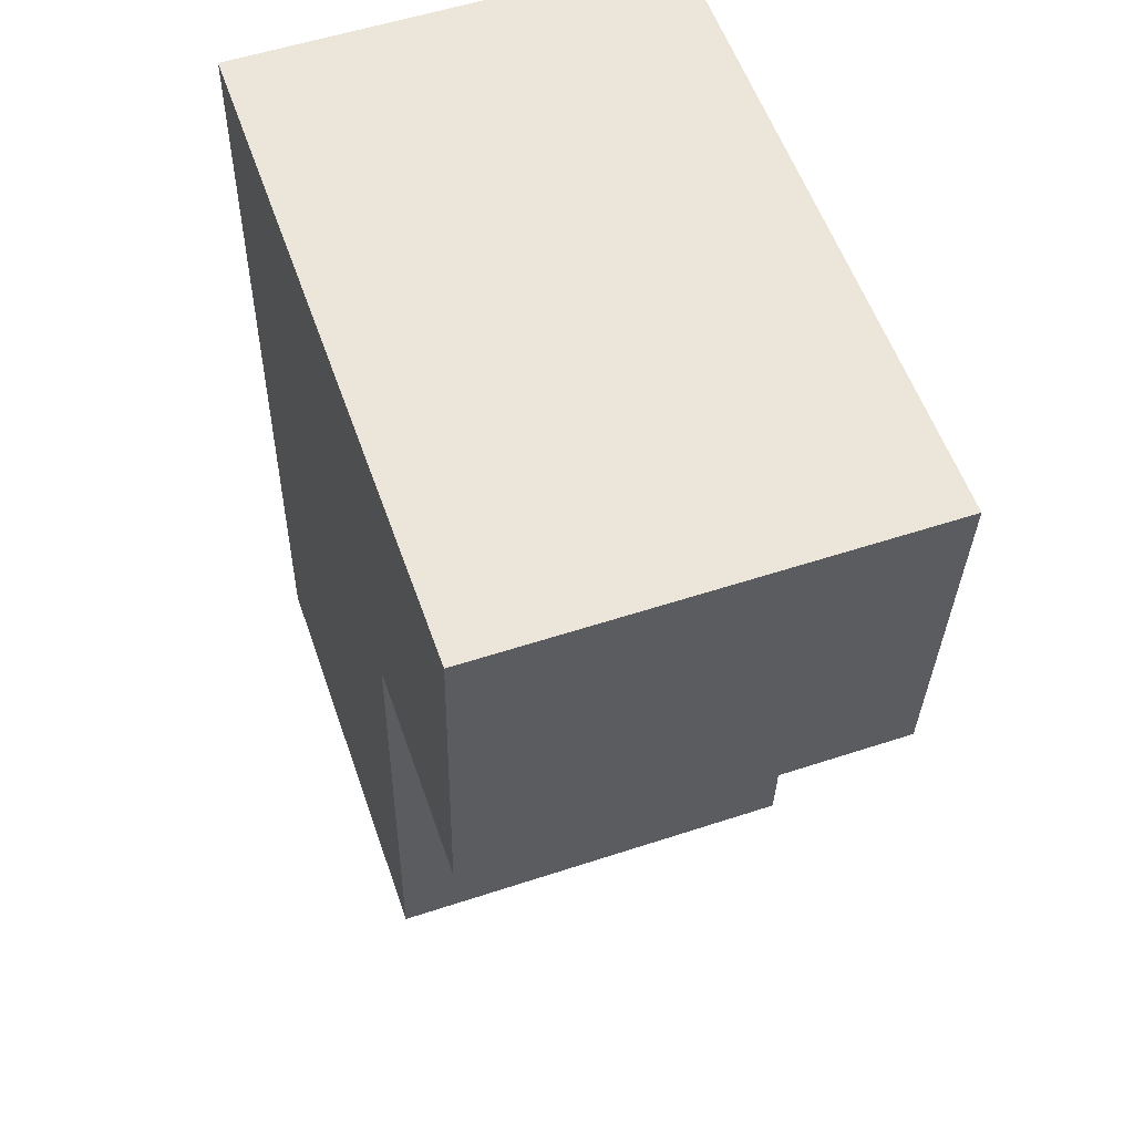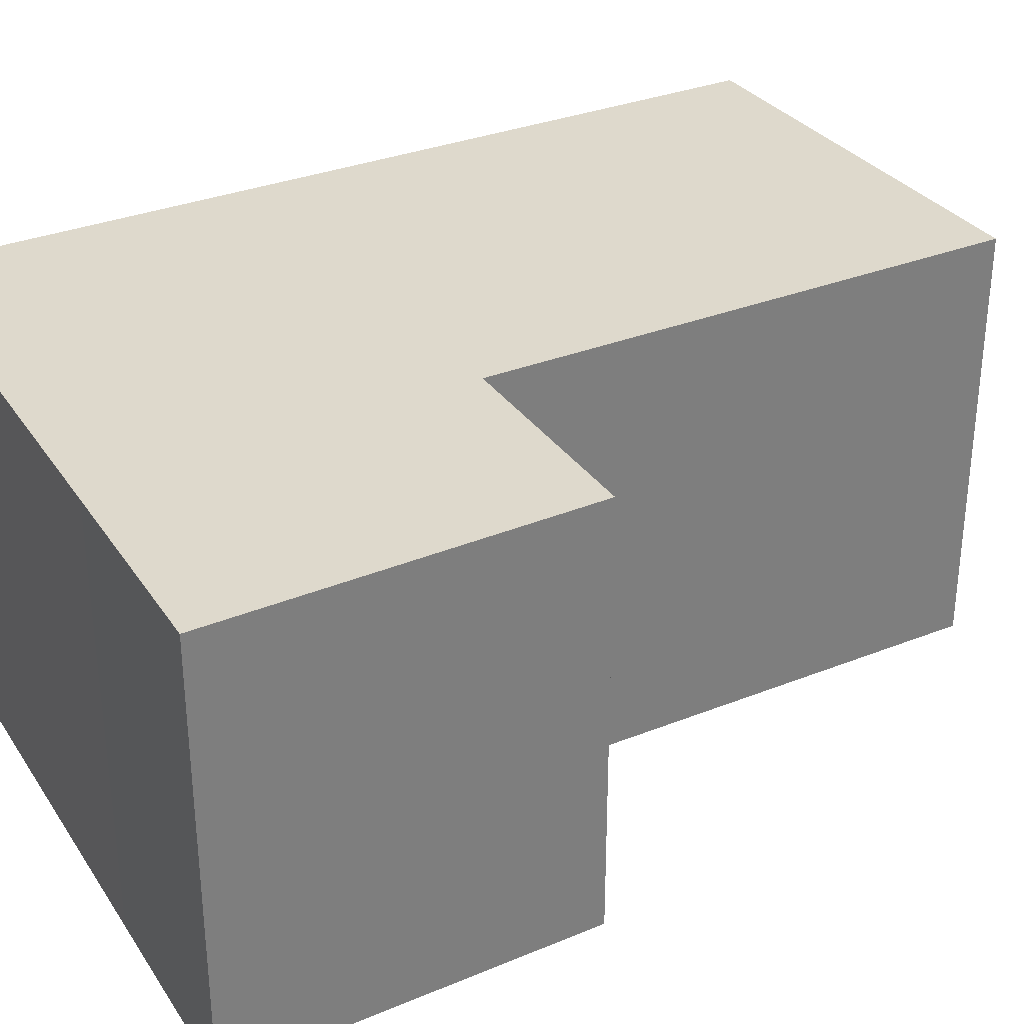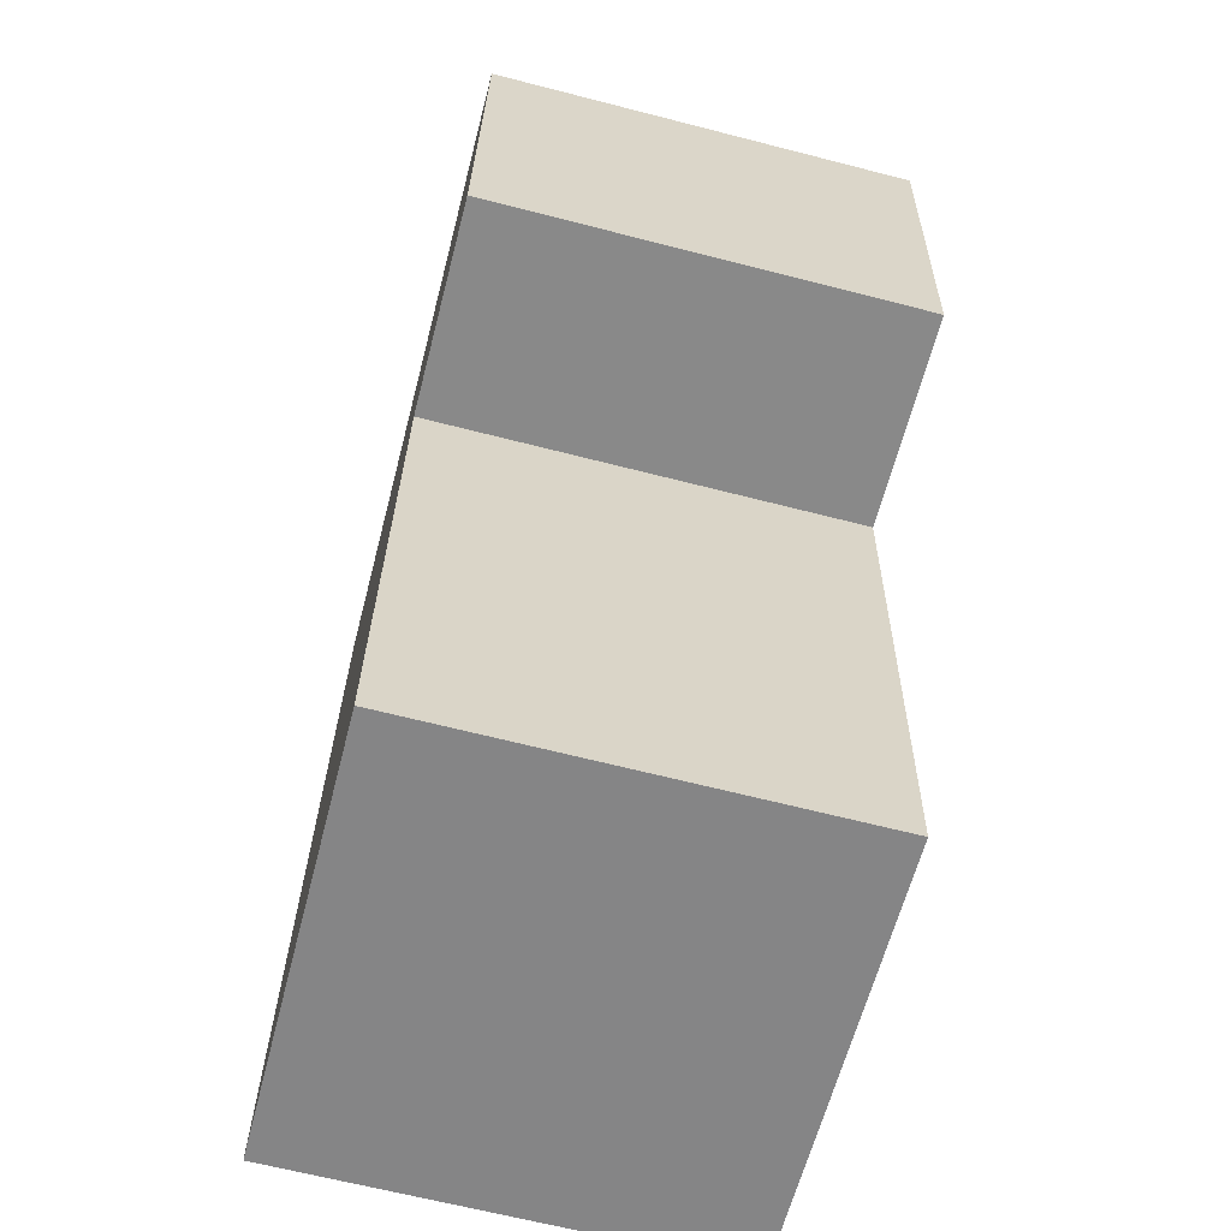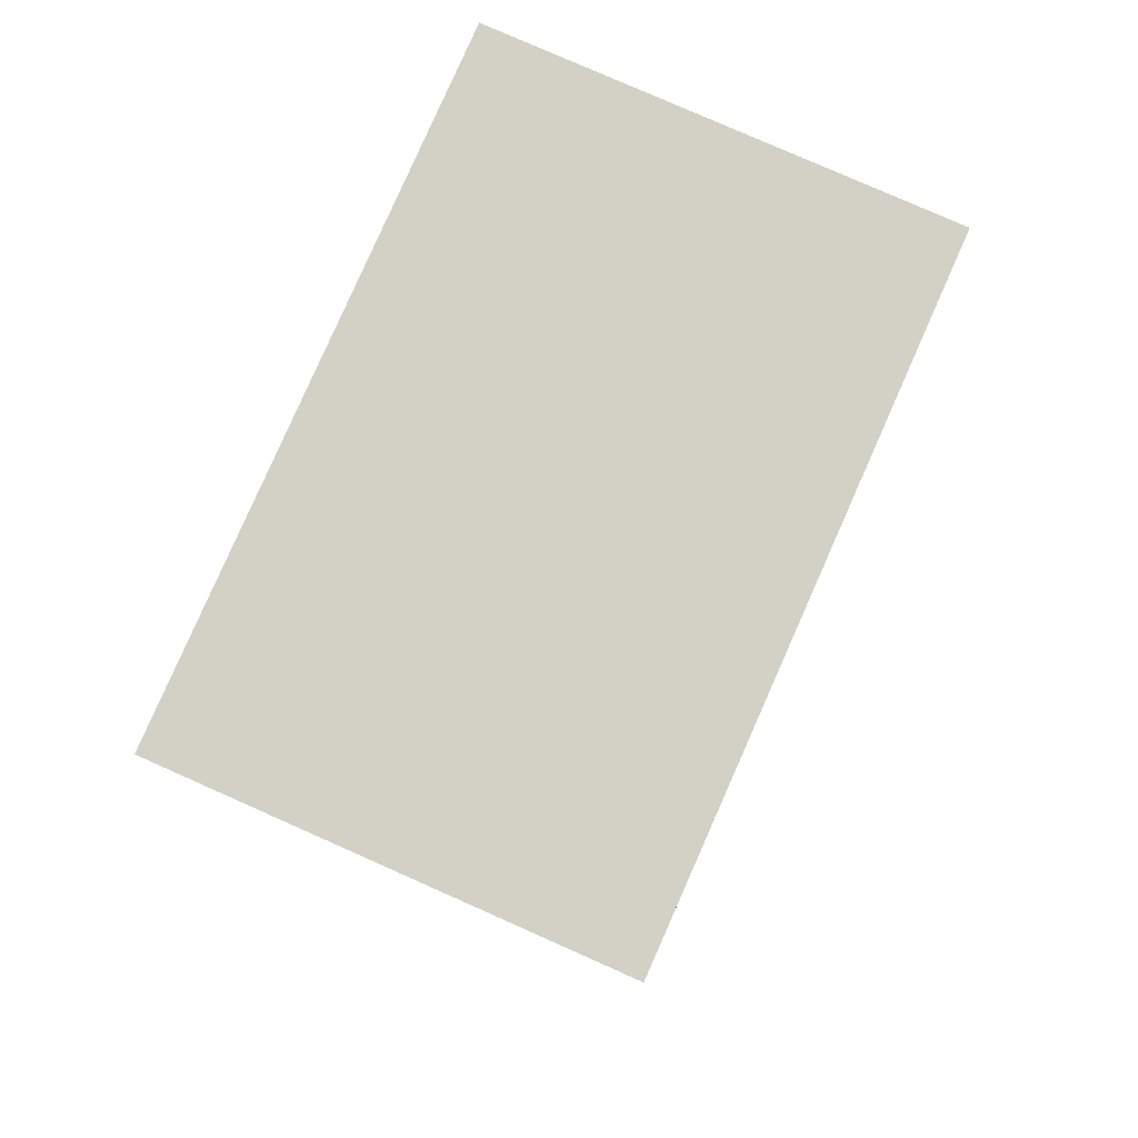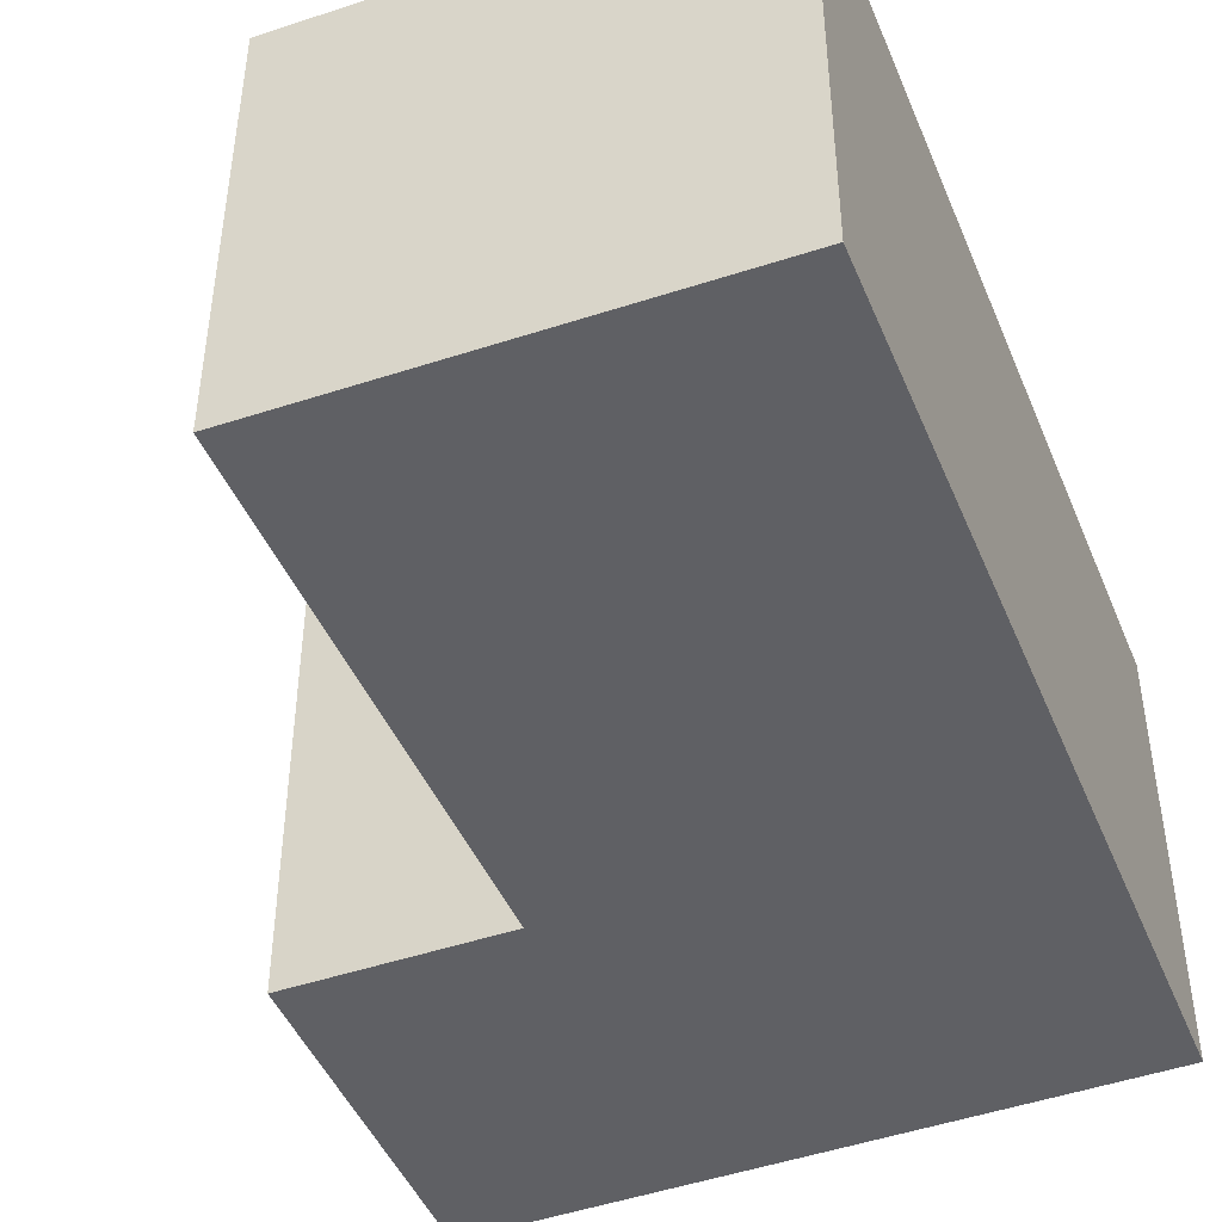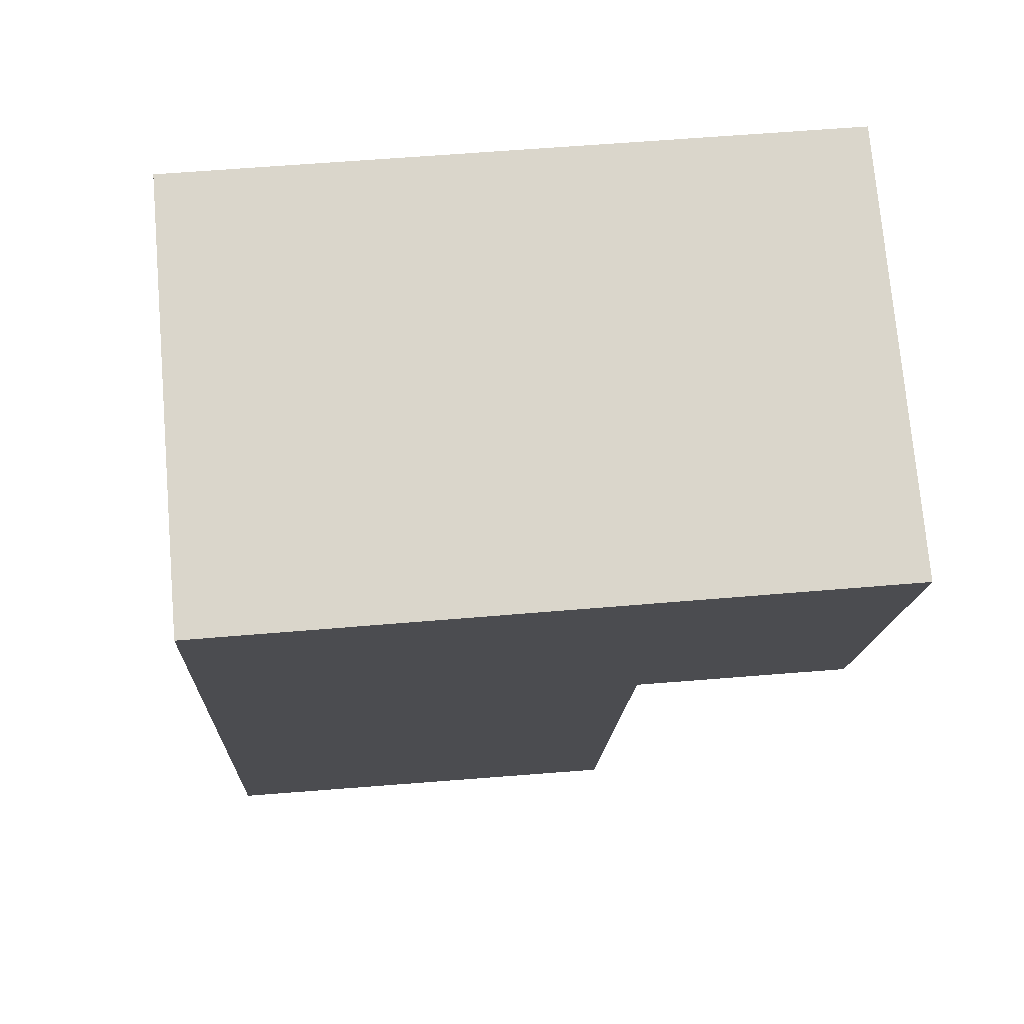
<metadata>
{"format":"obj","ext":"obj","renderer":"f3d","projection":"perspective","resolution":1024,"background":"white","views":[{"elev":54.9,"azim":70.8,"up":"+Z"},{"elev":32.2,"azim":63.4,"up":"+Y"},{"elev":-65.5,"azim":75.5,"up":"+Z"},{"elev":79.3,"azim":113.9,"up":"+Z"},{"elev":-44.7,"azim":-155.6,"up":"+Y"},{"elev":74.3,"azim":-4.9,"up":"+Z"}]}
</metadata>
<code>
v  0.241 2.619 5.346
v  2.613 2.619 -0.166
v  0 2.619 1.604e-16
v  2.762 2.619 3.087
v  2.862 2.619 3.083
v  4.057 2.619 3.032
v  2.96 2.619 5.272
v  4.2 2.619 5.239
v  2.613 1.016e-17 -0.166
v  0 0 0
v  4.057 -1.857e-16 3.032
v  2.762 -1.89e-16 3.087
v  2.862 -1.888e-16 3.083
v  0.241 -3.273e-16 5.346
v  2.96 -3.228e-16 5.272
v  4.2 -3.208e-16 5.239
g defaultobject
f 1 2 3
f 2 1 4
f 4 1 5
f 5 1 6
f 6 1 7
f 6 7 8
f 9 3 2
f 3 9 10
f 11 5 6
f 5 11 4
f 4 11 12
f 12 11 13
f 10 1 3
f 1 10 14
f 14 7 1
f 7 14 15
f 7 15 8
f 8 15 16
f 16 6 8
f 6 16 11
f 12 2 4
f 2 12 9
f 15 11 16
f 11 15 14
f 11 14 13
f 13 14 12
f 12 14 10
f 12 10 9

</code>
